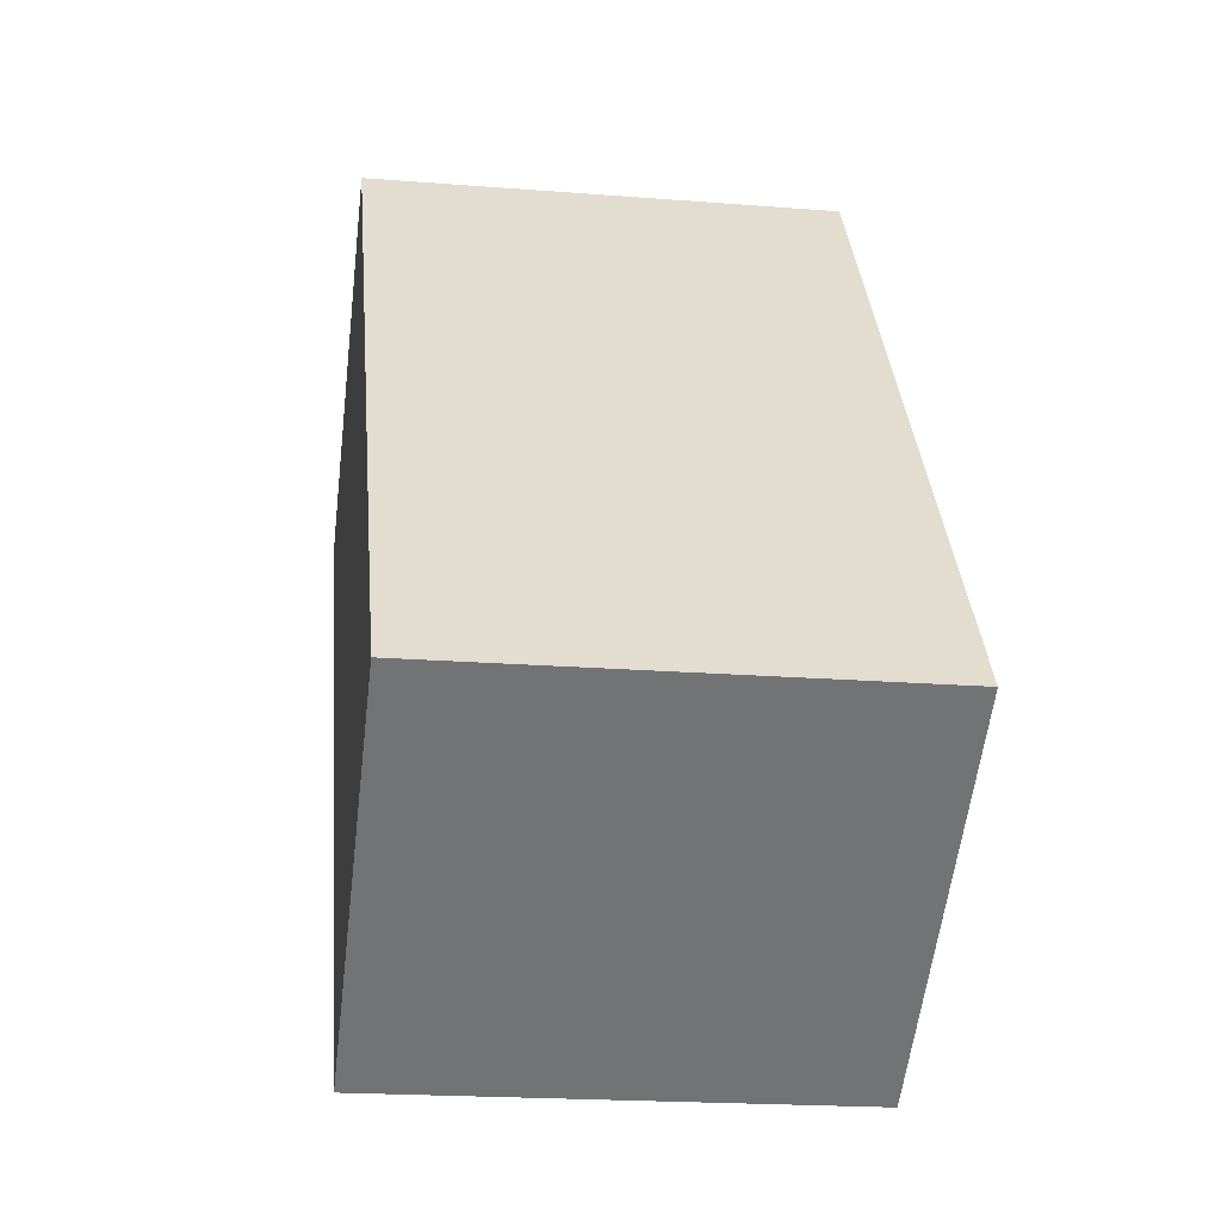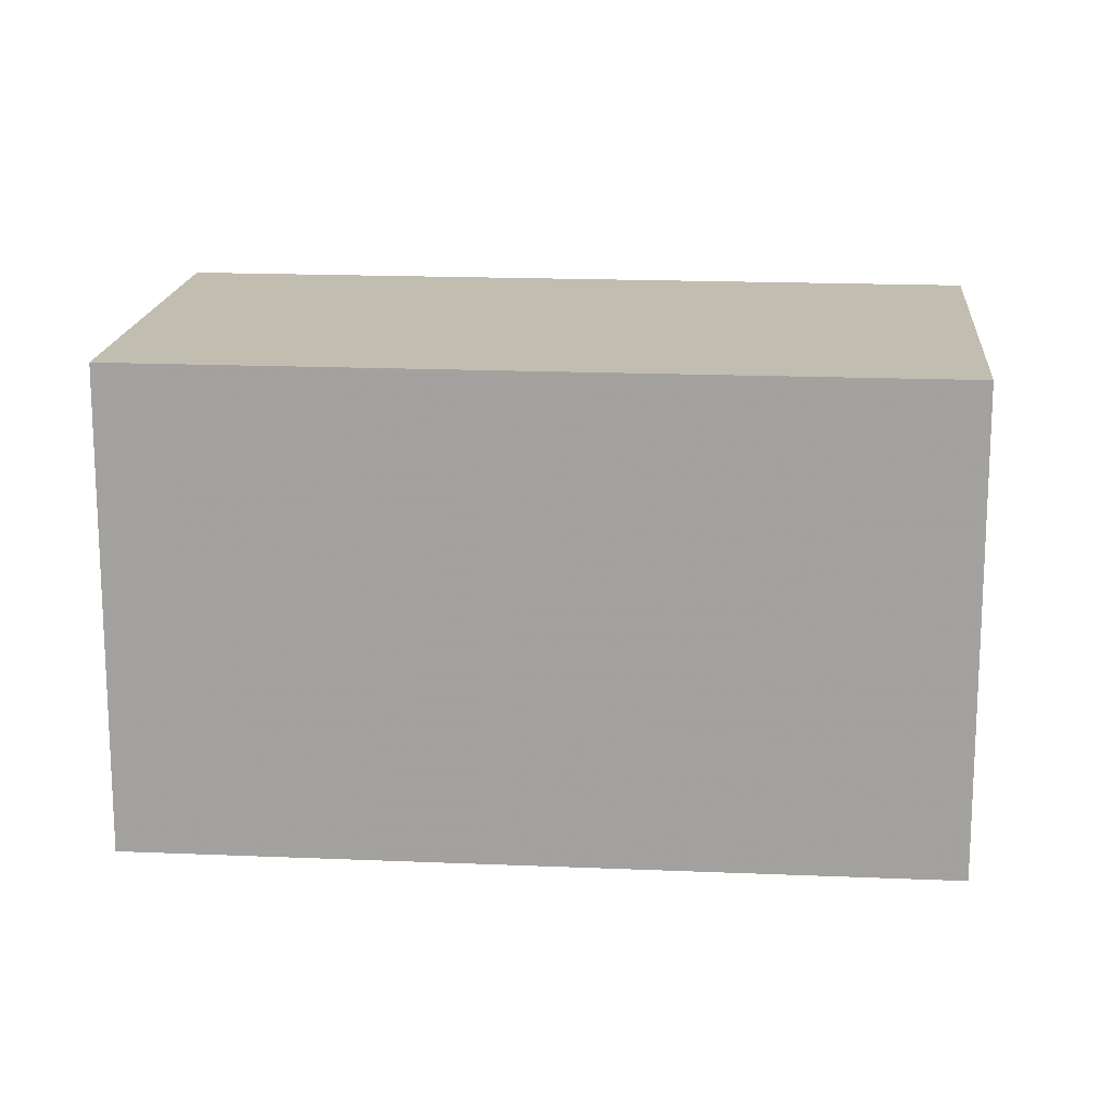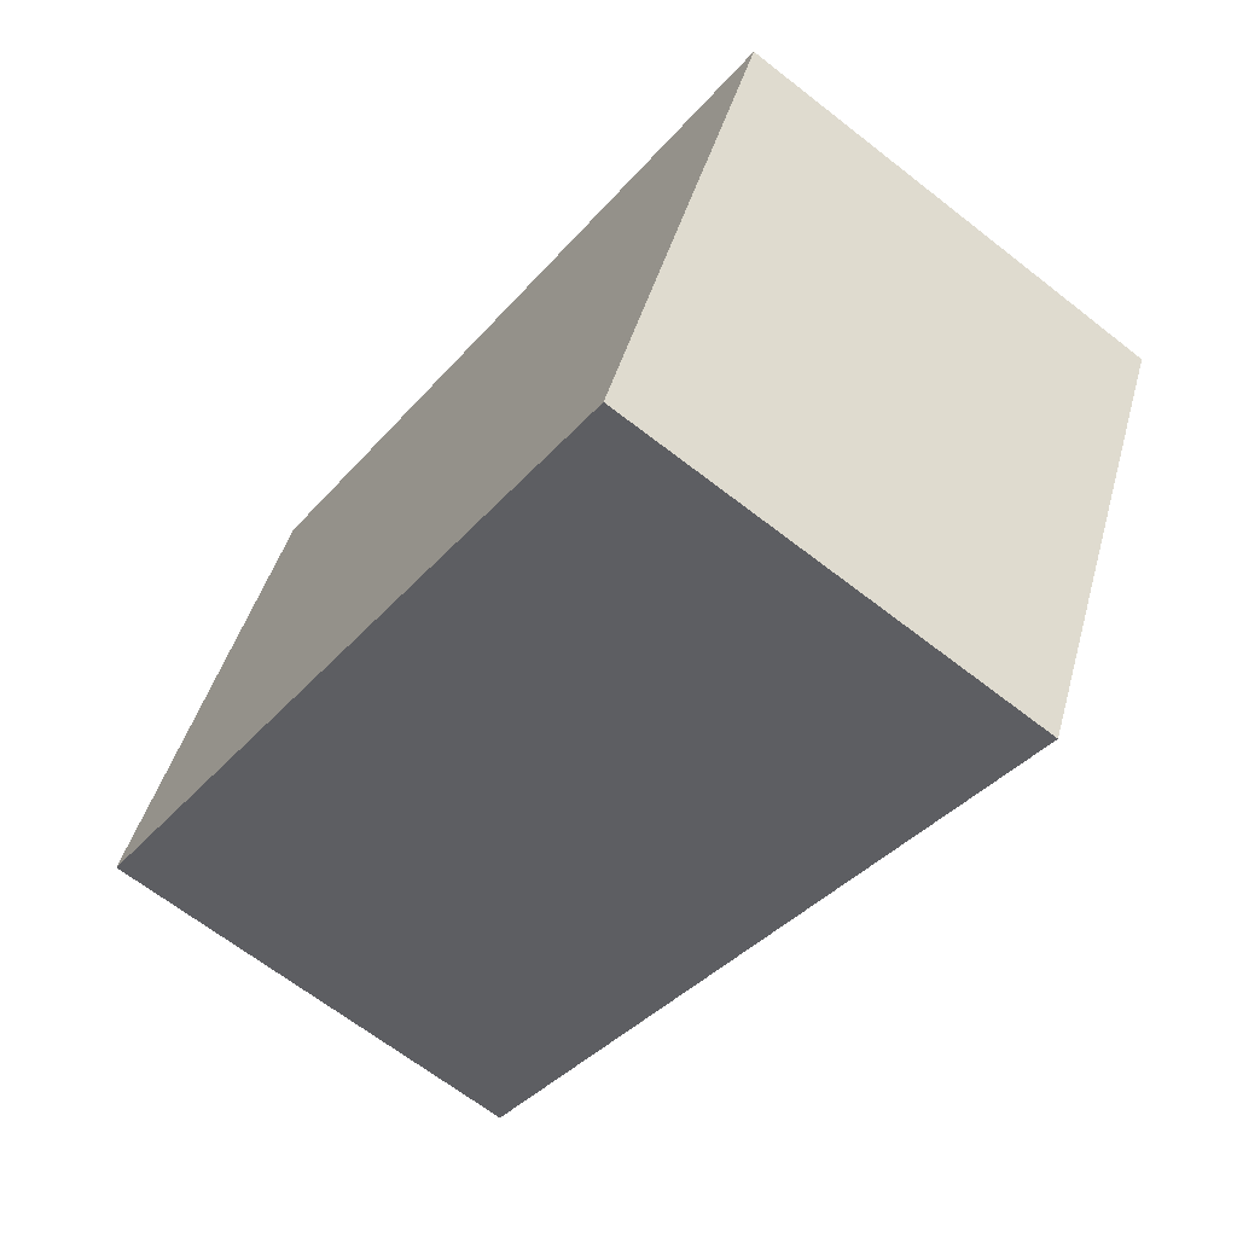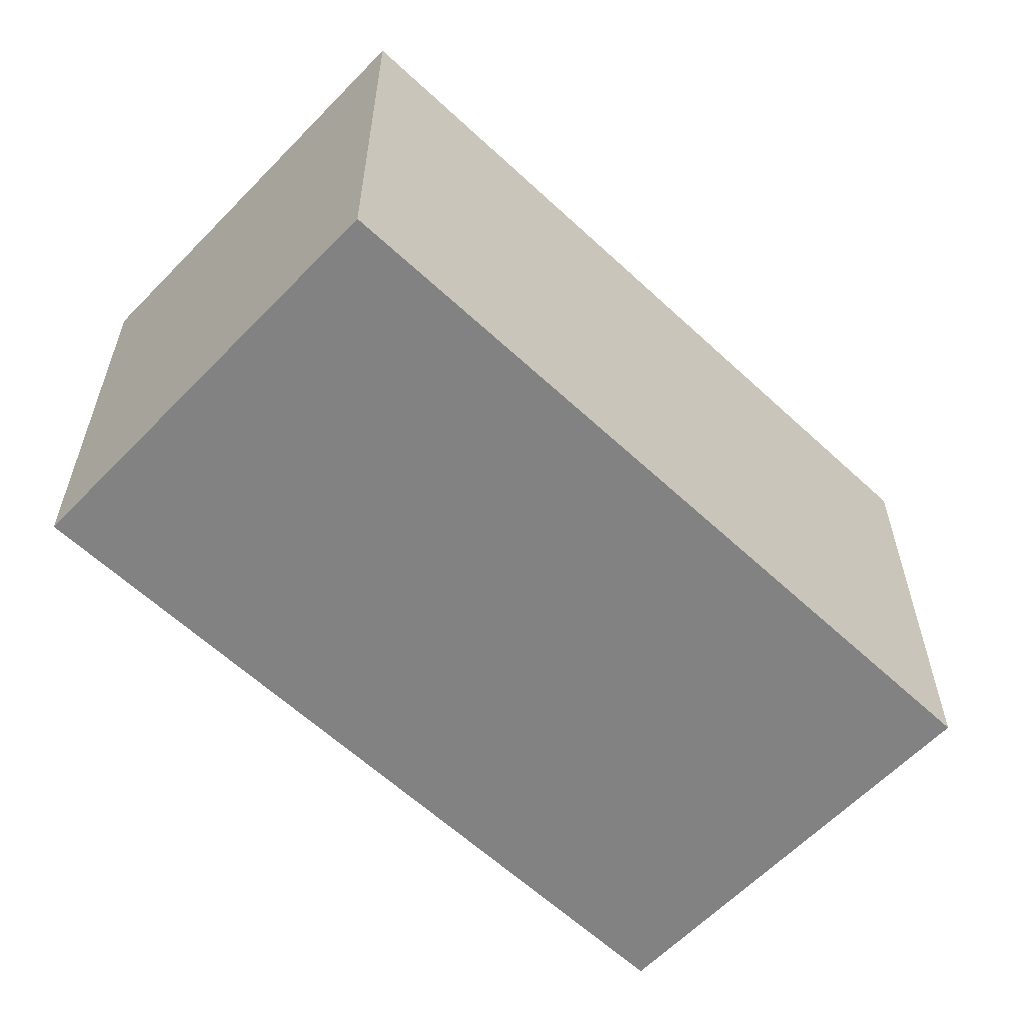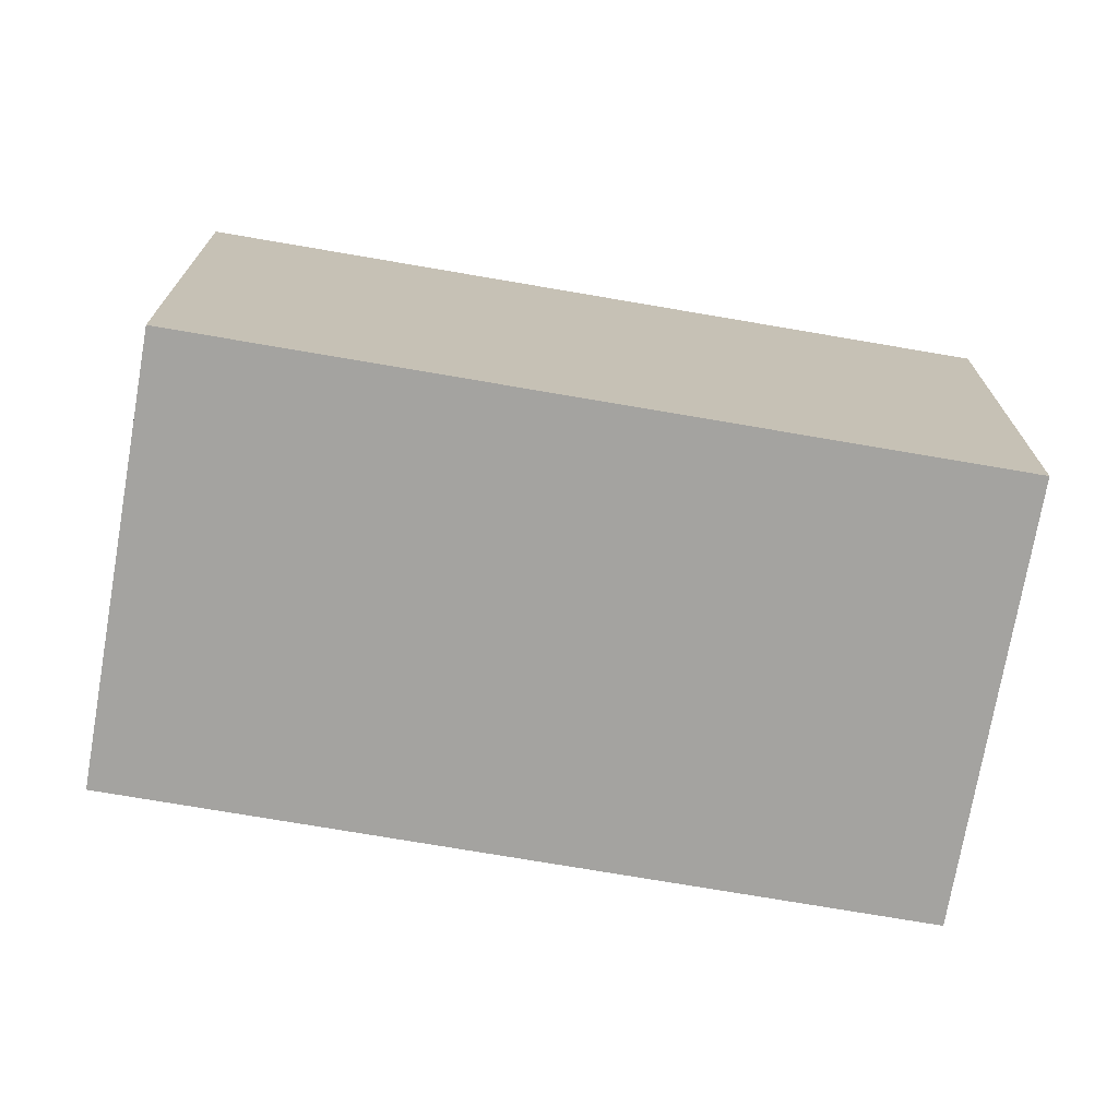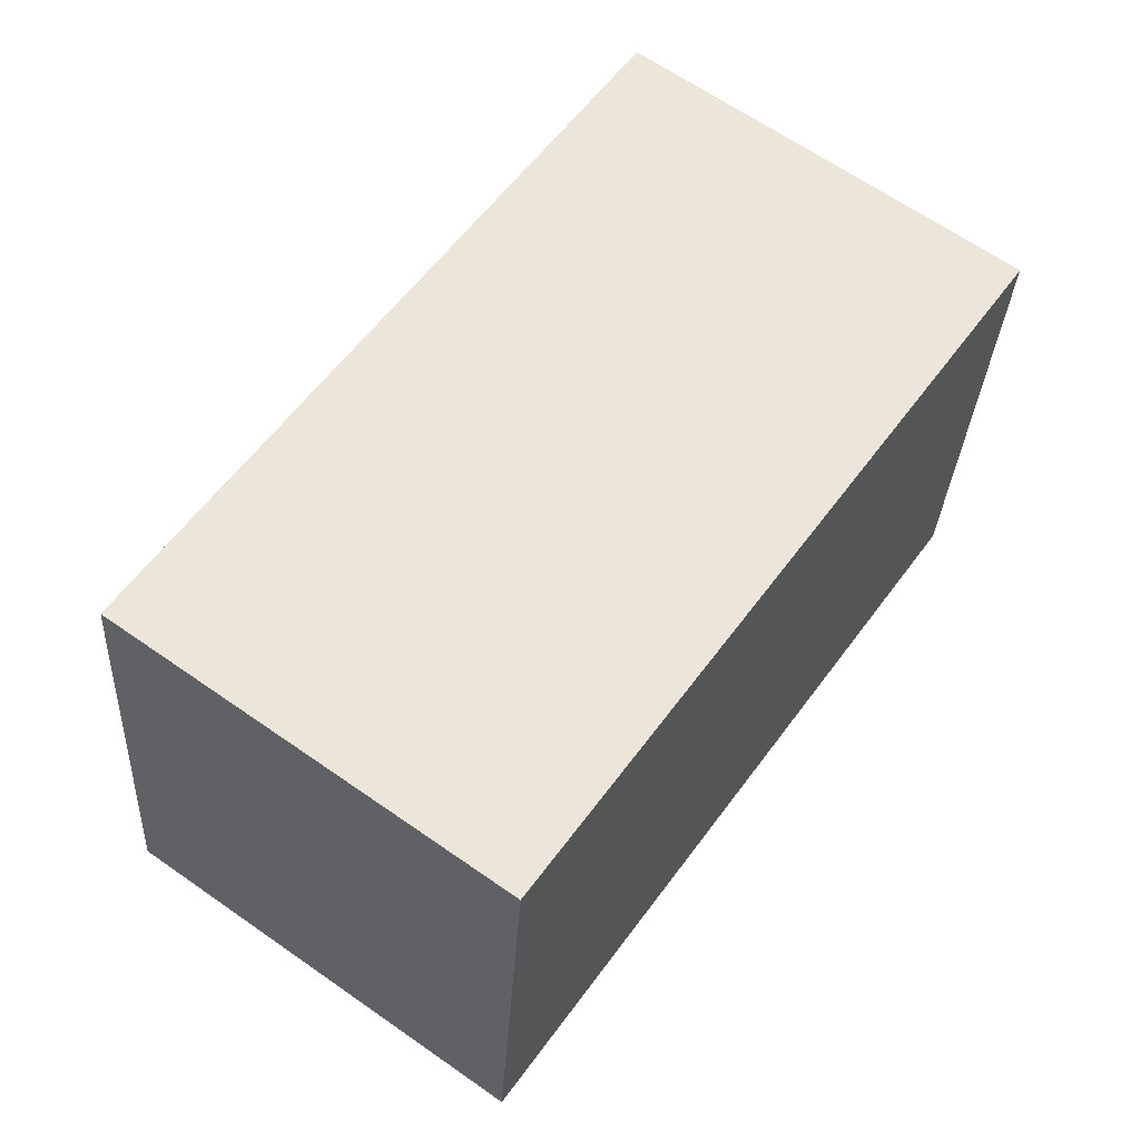
<metadata>
{"format":"obj","ext":"obj","renderer":"f3d","projection":"perspective","resolution":1024,"background":"white","views":[{"elev":-20.3,"azim":81.8,"up":"+Y"},{"elev":16.8,"azim":130.3,"up":"+Z"},{"elev":44.2,"azim":-164.8,"up":"+Y"},{"elev":-60.7,"azim":81.8,"up":"+Z"},{"elev":-73.0,"azim":-64.4,"up":"+Z"},{"elev":-31.1,"azim":176.9,"up":"+Y"}]}
</metadata>
<code>
v -1395 -1536 5.52
v -1390 -1543 5.528
v -1394 -1546 5.533
v -1400 -1539 5.525
v -1396 -1543 5.53
v -1392 -1544 5.53
v -1392 -1544 5.53
v -1390 -1543 5.528
v -1394 -1546 5.533
v -1395 -1536 5.52
v -1400 -1539 5.525
v -1392 -1540 5.524
v -1397 -1543 5.529
v -1397 -1543 5.529
v -1393 -1540 5.524
v -1396 -1544 5.53
v -1396 -1544 5.53
v -1392 -1541 5.526
v -1393 -1545 5.531
v -1393 -1545 5.531
v -1398 -1538 5.523
v -1398 -1537 5.523
v -1393 -1544 5.53
v -1395 -1542 5.527
v -1395 -1542 5.527
v -1394 -1543 5.528
v -1393 -1544 5.53
v -1393 -1544 5.53
v -1391 -1543 5.527
v -1395 -1546 5.532
v -1393 -1545 5.531
v -1393 -1545 5.531
v -1398 -1538 5.523
v -1398 -1538 5.523
v -1393 -1545 5.53
v -1396 -1542 5.527
v -1395 -1542 5.528
v -1395 -1543 5.529
v -1394 -1544 5.53
v -1395 -1536 5.52
v -1395 -1536 5.52
v -1395 -1536 0
v -1395 -1536 0
v -1392 -1544 5.53
v -1390 -1543 5.528
v -1390 -1543 0
v -1392 -1544 0
v -1394 -1546 5.533
v -1394 -1546 5.533
v -1394 -1546 -8.882e-16
v -1394 -1546 8.882e-16
v -1398 -1538 5.523
v -1400 -1539 5.525
v -1400 -1539 8.882e-16
v -1398 -1538 0
v -1397 -1543 5.529
v -1396 -1543 5.53
v -1396 -1543 8.882e-16
v -1397 -1543 -8.882e-16
v -1393 -1545 5.531
v -1392 -1544 5.53
v -1392 -1544 0
v -1393 -1545 0
v -1390 -1543 5.528
v -1390 -1543 5.528
v -1390 -1543 0
v -1390 -1543 0
v -1395 -1546 5.532
v -1394 -1546 5.533
v -1394 -1546 8.882e-16
v -1395 -1546 0
v -1393 -1540 5.524
v -1395 -1536 5.52
v -1395 -1536 0
v -1393 -1540 -8.882e-16
v -1400 -1539 5.525
v -1400 -1539 5.525
v -1400 -1539 0
v -1400 -1539 8.882e-16
v -1392 -1541 5.526
v -1392 -1540 5.524
v -1392 -1540 0
v -1392 -1541 0
v -1397 -1543 5.529
v -1397 -1543 5.529
v -1397 -1543 -8.882e-16
v -1397 -1543 8.882e-16
v -1400 -1539 5.525
v -1397 -1543 5.529
v -1397 -1543 8.882e-16
v -1400 -1539 0
v -1392 -1540 5.524
v -1393 -1540 5.524
v -1393 -1540 -8.882e-16
v -1392 -1540 0
v -1396 -1543 5.53
v -1396 -1544 5.53
v -1396 -1544 0
v -1396 -1543 8.882e-16
v -1391 -1543 5.527
v -1392 -1541 5.526
v -1392 -1541 0
v -1391 -1543 0
v -1393 -1545 5.531
v -1393 -1545 5.531
v -1393 -1545 0
v -1393 -1545 0
v -1395 -1536 5.52
v -1398 -1537 5.523
v -1398 -1537 0
v -1395 -1536 0
v -1390 -1543 5.528
v -1391 -1543 5.527
v -1391 -1543 0
v -1390 -1543 0
v -1396 -1544 5.53
v -1395 -1546 5.532
v -1395 -1546 0
v -1396 -1544 0
v -1394 -1546 5.533
v -1393 -1545 5.531
v -1393 -1545 0
v -1394 -1546 -8.882e-16
v -1398 -1537 5.523
v -1398 -1538 5.523
v -1398 -1538 0
v -1398 -1537 0
v -1395 -1536 0
v -1390 -1543 0
v -1394 -1546 0
v -1400 -1539 0
f 20 7 6 19
f 8 2 6 7
f 22 1 10 21
f 28 7 20 27
f 25 15 12 24
f 29 8 7 28
f 21 10 15 25
f 16 5 17
f 24 12 18 26
f 32 3 9 31
f 34 11 4 33
f 31 9 30 35
f 37 13 14 36
f 39 17 38
f 36 14 11 34
f 38 17 5 13 37
f 27 23 28
f 28 23 26 18 29
f 35 30 16 17 39
f 31 20 19 32
f 33 22 21 34
f 35 27 20 31
f 36 25 24 37
f 38 26 23 39
f 34 21 25 36
f 37 24 26 38
f 39 23 27 35
f 41 42 43 40
f 45 46 47 44
f 49 50 51 48
f 53 54 55 52
f 57 58 59 56
f 61 62 63 60
f 65 66 67 64
f 69 70 71 68
f 73 74 75 72
f 77 78 79 76
f 81 82 83 80
f 85 86 87 84
f 89 90 91 88
f 93 94 95 92
f 97 98 99 96
f 101 102 103 100
f 105 106 107 104
f 109 110 111 108
f 113 114 115 112
f 117 118 119 116
f 121 122 123 120
f 125 126 127 124
f 129 130 131 128

</code>
